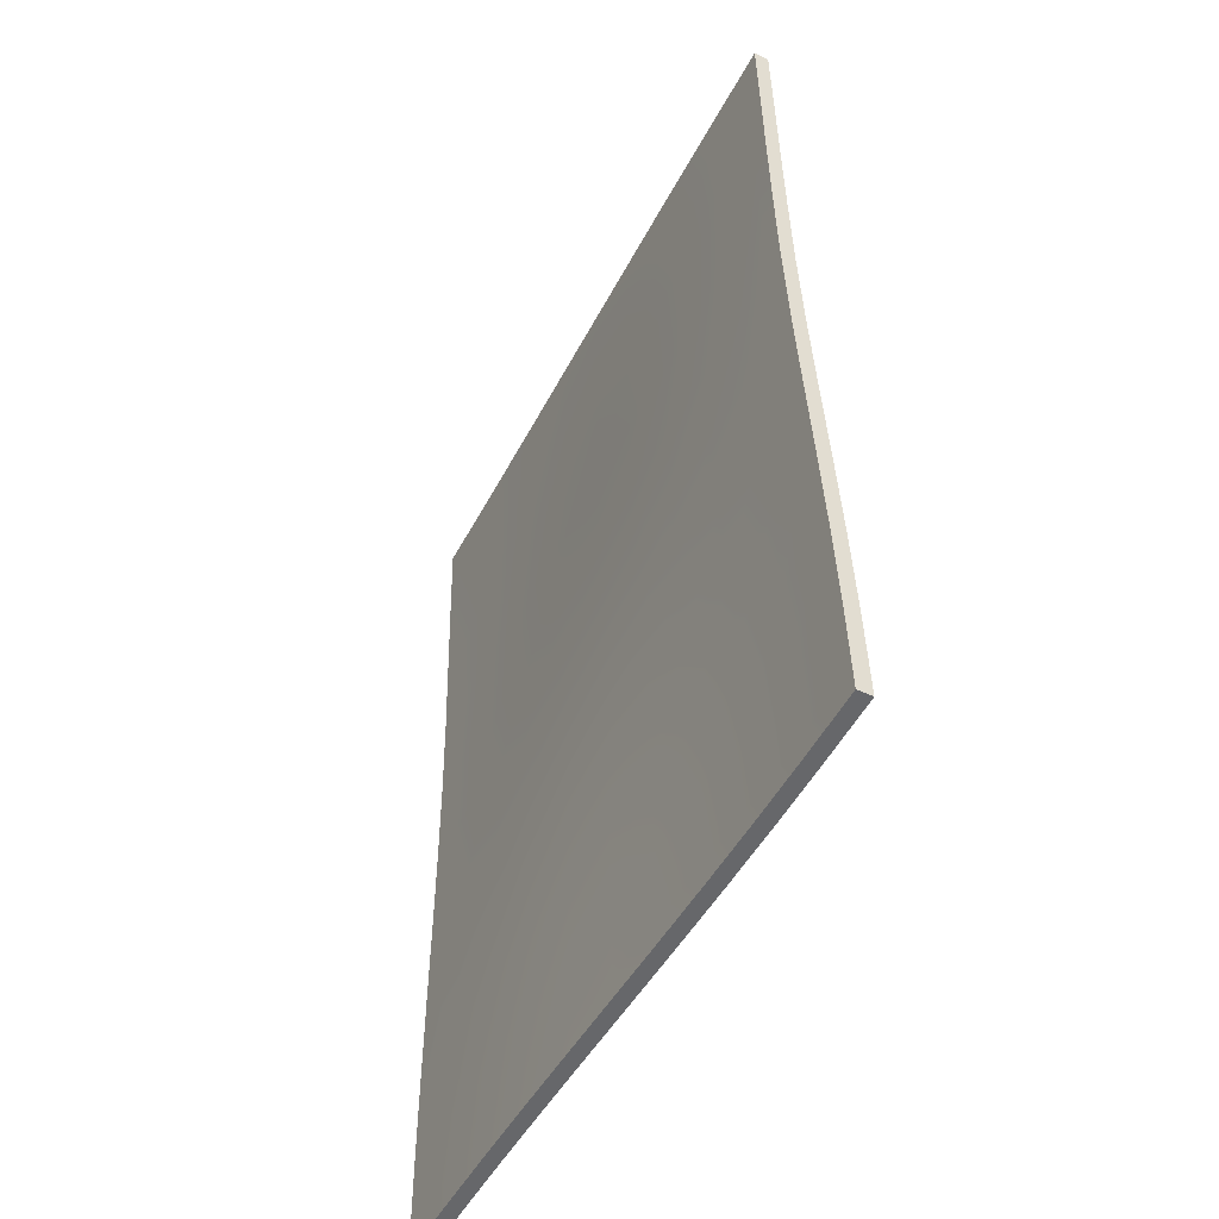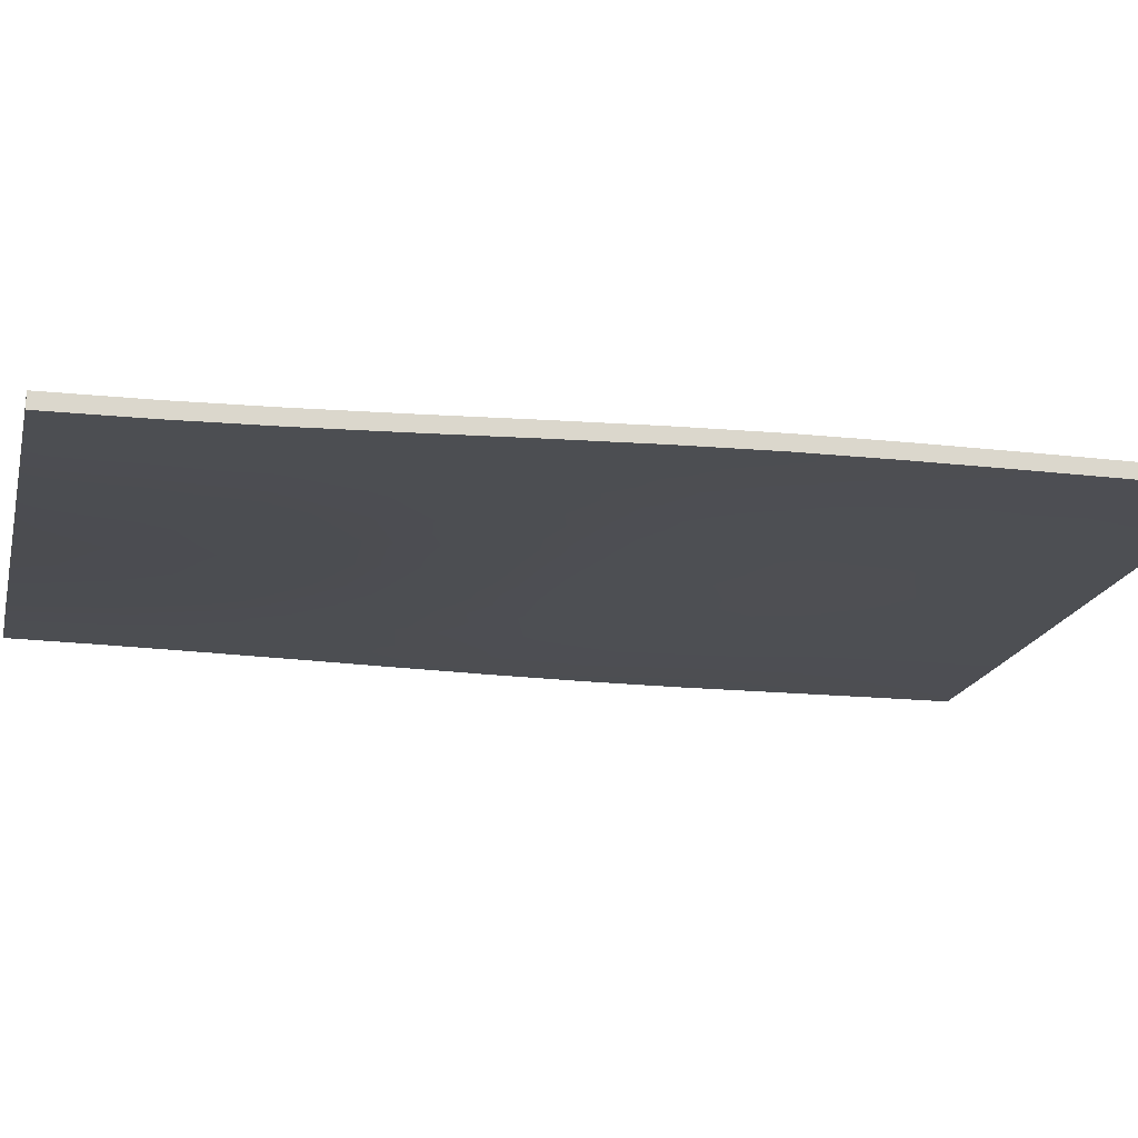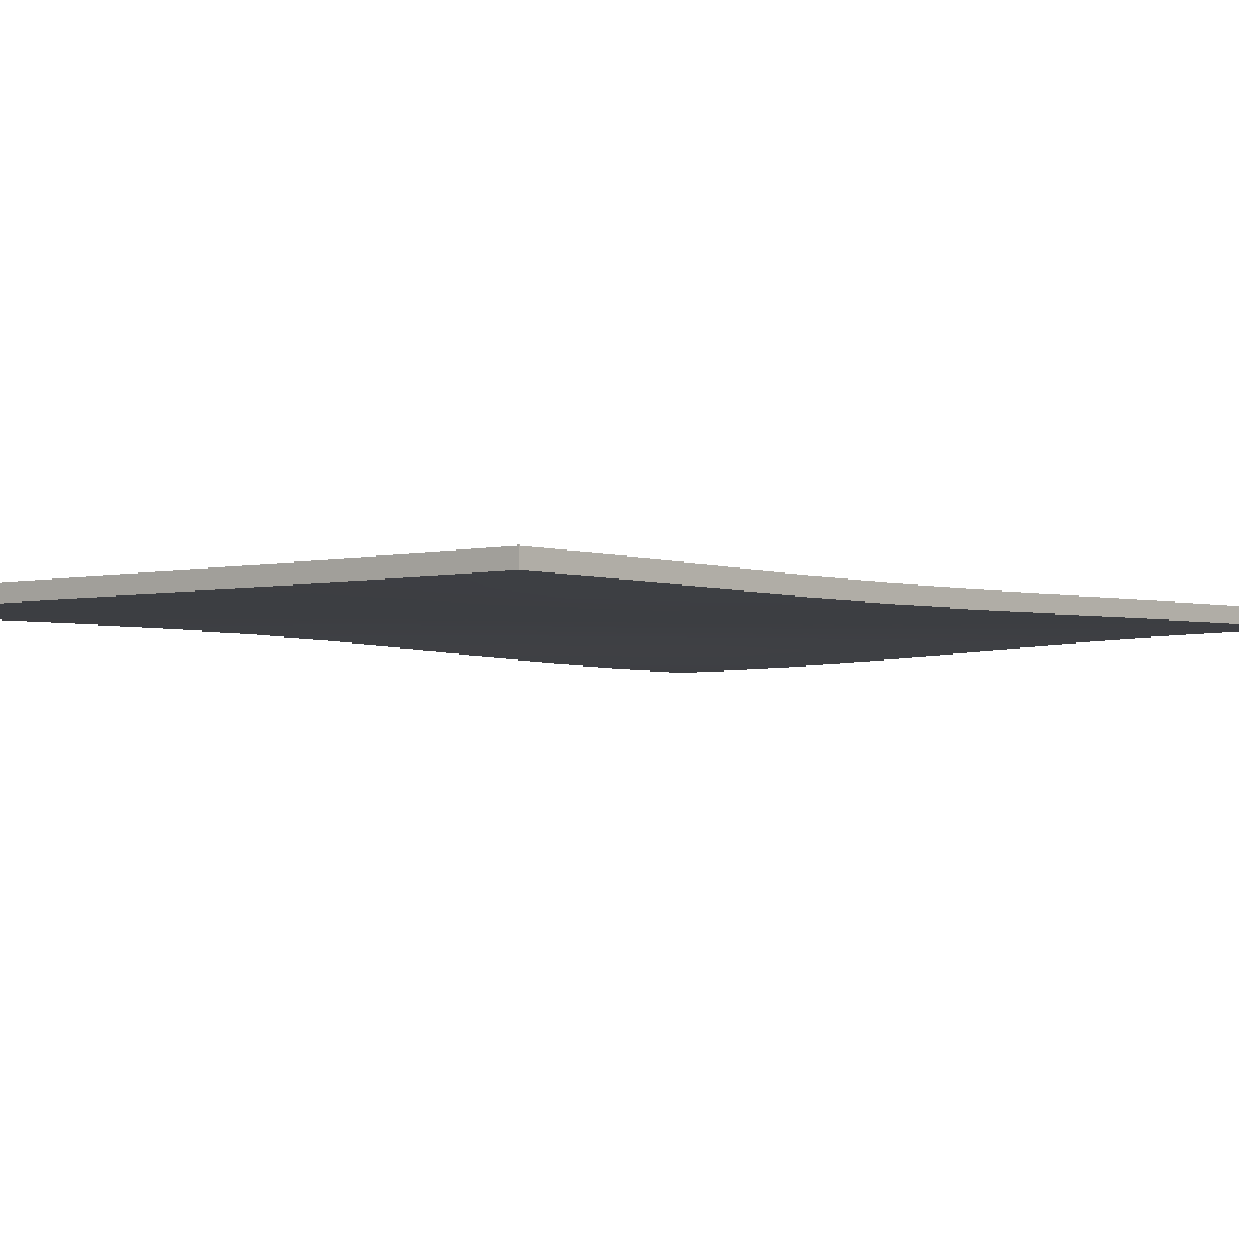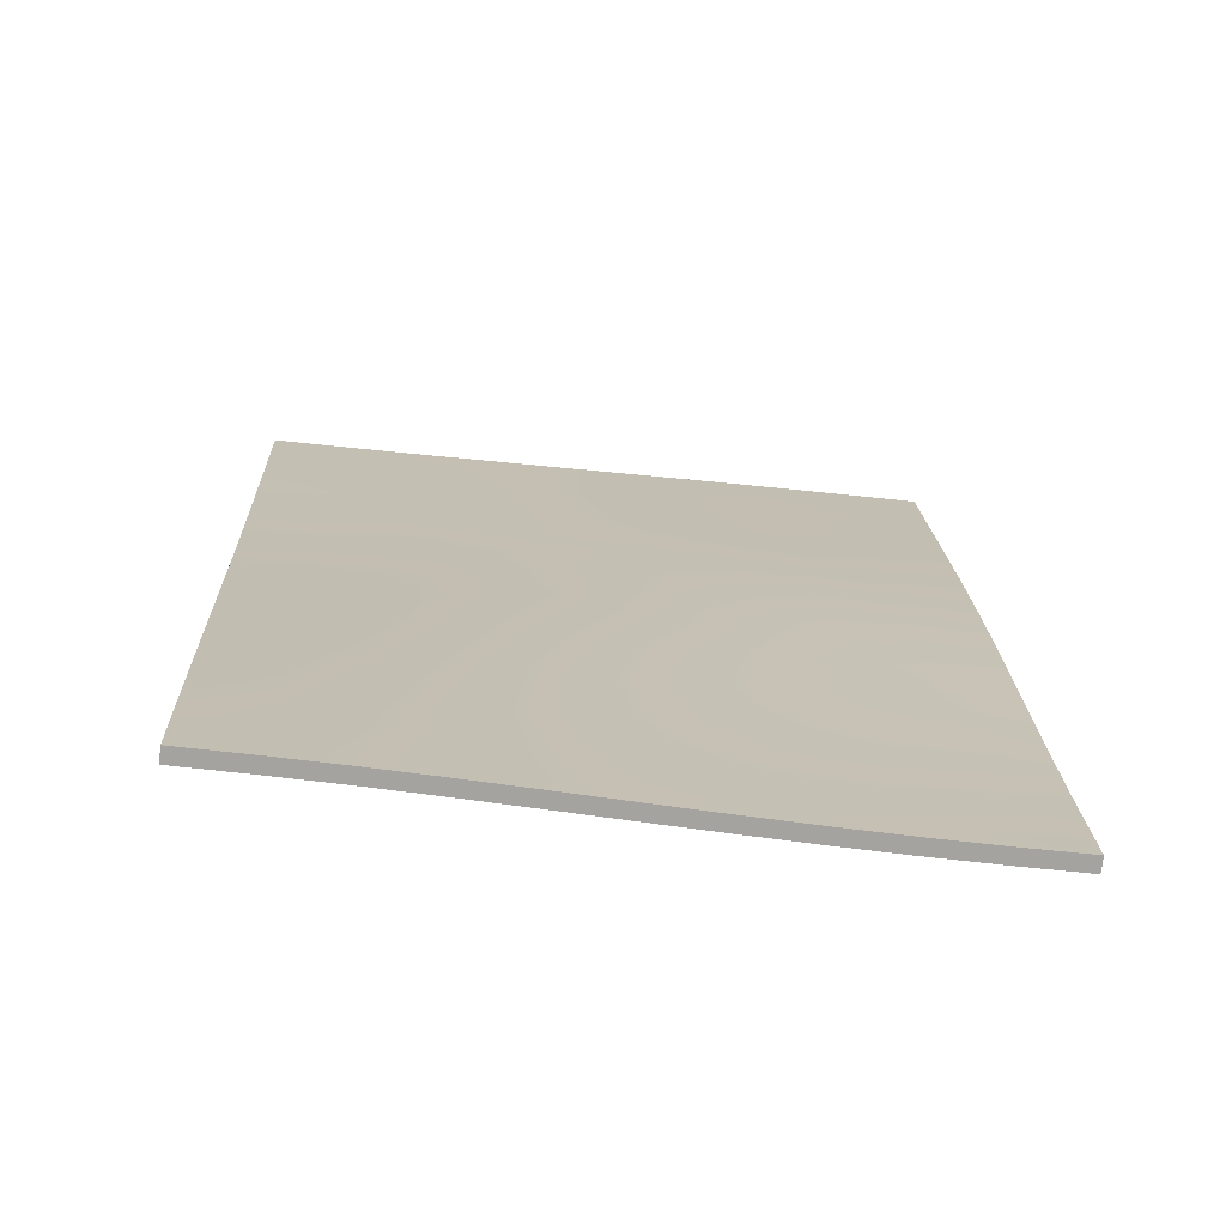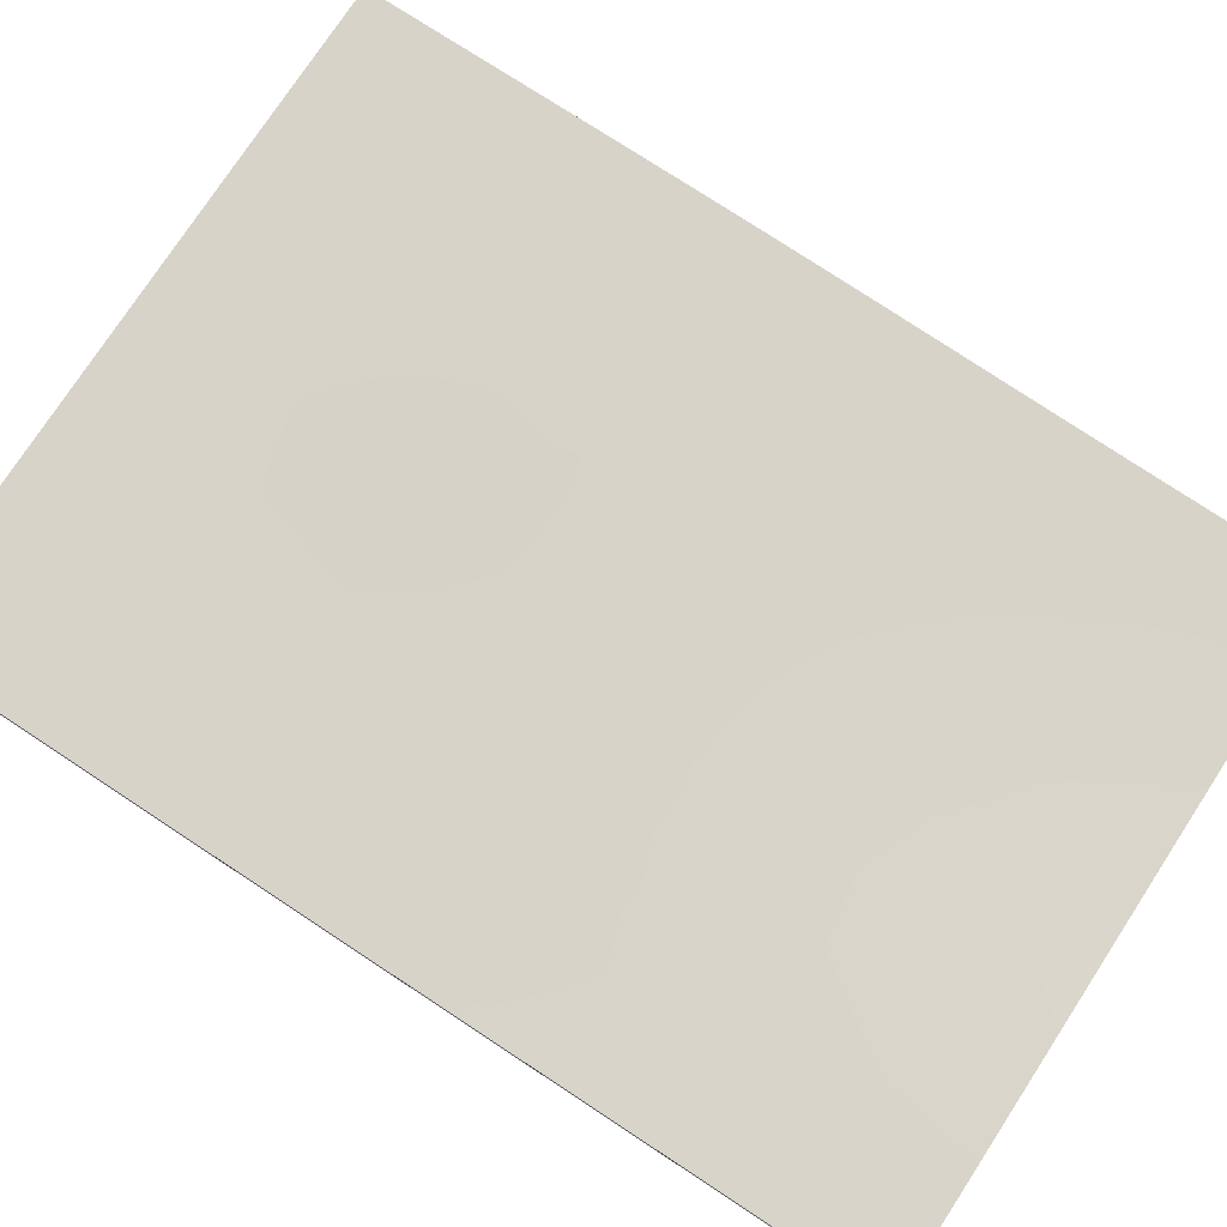
<metadata>
{"format":"obj","ext":"obj","renderer":"f3d","projection":"perspective","resolution":1024,"background":"white","views":[{"elev":-50.2,"azim":62.3,"up":"+Y"},{"elev":-17.2,"azim":79.3,"up":"+Z"},{"elev":-3.7,"azim":-136.4,"up":"+Z"},{"elev":-73.0,"azim":-6.5,"up":"+Y"},{"elev":76.3,"azim":-54.6,"up":"+Z"}]}
</metadata>
<code>
g default
v -4.255 5.894 4.845
v -4.114 5.899 4.844
v -3.973 5.904 4.841
v -3.833 5.909 4.837
v -3.692 5.915 4.832
v -3.551 5.92 4.826
v -3.411 5.925 4.821
v -3.27 5.93 4.816
v -3.129 5.935 4.813
v -2.989 5.941 4.811
v -2.848 5.946 4.81
v -4.262 6.091 4.843
v -4.121 6.096 4.842
v -3.981 6.101 4.839
v -3.84 6.107 4.835
v -3.699 6.112 4.83
v -3.559 6.117 4.825
v -3.418 6.122 4.82
v -3.277 6.127 4.816
v -3.136 6.133 4.813
v -2.996 6.138 4.811
v -2.855 6.143 4.811
v -4.269 6.288 4.84
v -4.129 6.293 4.838
v -3.988 6.299 4.836
v -3.847 6.304 4.833
v -3.707 6.309 4.829
v -3.566 6.314 4.825
v -3.425 6.319 4.821
v -3.284 6.324 4.818
v -3.144 6.33 4.816
v -3.003 6.335 4.815
v -2.862 6.34 4.815
v -4.277 6.485 4.836
v -4.136 6.49 4.835
v -3.995 6.496 4.834
v -3.854 6.501 4.832
v -3.714 6.506 4.829
v -3.573 6.511 4.826
v -3.432 6.516 4.824
v -3.292 6.522 4.822
v -3.151 6.527 4.821
v -3.01 6.532 4.821
v -2.87 6.537 4.821
v -4.284 6.682 4.832
v -4.143 6.688 4.831
v -4.002 6.693 4.83
v -3.862 6.698 4.83
v -3.721 6.703 4.829
v -3.58 6.708 4.828
v -3.44 6.714 4.827
v -3.299 6.719 4.827
v -3.158 6.724 4.827
v -3.018 6.729 4.828
v -2.877 6.734 4.828
v -4.291 6.88 4.828
v -4.15 6.885 4.827
v -4.01 6.89 4.827
v -3.869 6.895 4.828
v -3.728 6.9 4.829
v -3.588 6.905 4.83
v -3.447 6.911 4.831
v -3.306 6.916 4.832
v -3.166 6.921 4.833
v -3.025 6.926 4.834
v -2.884 6.931 4.834
v -4.298 7.077 4.826
v -4.158 7.082 4.825
v -4.017 7.087 4.825
v -3.876 7.092 4.827
v -3.736 7.097 4.829
v -3.595 7.103 4.831
v -3.454 7.108 4.834
v -3.314 7.113 4.836
v -3.173 7.118 4.837
v -3.032 7.123 4.838
v -2.891 7.129 4.838
v -4.306 7.274 4.825
v -4.165 7.279 4.825
v -4.024 7.284 4.825
v -3.884 7.289 4.827
v -3.743 7.295 4.829
v -3.602 7.3 4.832
v -3.462 7.305 4.835
v -3.321 7.31 4.837
v -3.18 7.315 4.839
v -3.039 7.321 4.839
v -2.899 7.326 4.839
v -4.313 7.471 4.826
v -4.172 7.476 4.826
v -4.032 7.481 4.827
v -3.891 7.487 4.828
v -3.75 7.492 4.83
v -3.609 7.497 4.832
v -3.469 7.502 4.835
v -3.328 7.507 4.837
v -3.187 7.512 4.838
v -3.047 7.518 4.838
v -2.906 7.523 4.838
v -4.32 7.668 4.827
v -4.179 7.673 4.827
v -4.039 7.678 4.828
v -3.898 7.684 4.829
v -3.757 7.689 4.831
v -3.617 7.694 4.832
v -3.476 7.699 4.834
v -3.335 7.704 4.835
v -3.195 7.71 4.836
v -3.054 7.715 4.837
v -2.913 7.72 4.837
v -4.327 7.865 4.828
v -4.187 7.87 4.828
v -4.046 7.876 4.829
v -3.905 7.881 4.83
v -3.765 7.886 4.831
v -3.624 7.891 4.832
v -3.483 7.896 4.833
v -3.343 7.902 4.835
v -3.202 7.907 4.835
v -3.061 7.912 4.836
v -2.921 7.917 4.836
v -4.327 7.865 4.797
v -4.187 7.87 4.797
v -4.046 7.876 4.798
v -3.905 7.881 4.799
v -3.765 7.886 4.8
v -3.624 7.891 4.801
v -3.483 7.896 4.803
v -3.343 7.902 4.804
v -3.202 7.907 4.805
v -3.061 7.912 4.805
v -2.921 7.917 4.805
v -4.32 7.668 4.796
v -4.179 7.673 4.797
v -4.039 7.678 4.797
v -3.898 7.684 4.798
v -3.757 7.689 4.8
v -3.617 7.694 4.801
v -3.476 7.699 4.803
v -3.335 7.704 4.805
v -3.195 7.71 4.806
v -3.054 7.715 4.806
v -2.913 7.72 4.806
v -4.313 7.471 4.795
v -4.172 7.476 4.795
v -4.032 7.481 4.796
v -3.891 7.487 4.797
v -3.75 7.492 4.799
v -3.609 7.497 4.802
v -3.469 7.502 4.804
v -3.328 7.507 4.806
v -3.187 7.512 4.807
v -3.047 7.518 4.808
v -2.906 7.523 4.807
v -4.306 7.274 4.794
v -4.165 7.279 4.794
v -4.024 7.284 4.794
v -3.884 7.289 4.796
v -3.743 7.295 4.798
v -3.602 7.3 4.801
v -3.462 7.305 4.804
v -3.321 7.31 4.806
v -3.18 7.315 4.808
v -3.039 7.321 4.808
v -2.899 7.326 4.808
v -4.298 7.077 4.795
v -4.158 7.082 4.794
v -4.017 7.087 4.795
v -3.876 7.092 4.796
v -3.736 7.097 4.798
v -3.595 7.103 4.8
v -3.454 7.108 4.803
v -3.314 7.113 4.805
v -3.173 7.118 4.807
v -3.032 7.123 4.807
v -2.891 7.129 4.807
v -4.291 6.88 4.797
v -4.15 6.885 4.797
v -4.01 6.89 4.797
v -3.869 6.895 4.797
v -3.728 6.9 4.798
v -3.588 6.905 4.799
v -3.447 6.911 4.8
v -3.306 6.916 4.801
v -3.166 6.921 4.802
v -3.025 6.926 4.803
v -2.884 6.931 4.804
v -4.284 6.682 4.801
v -4.143 6.688 4.8
v -4.002 6.693 4.8
v -3.862 6.698 4.799
v -3.721 6.703 4.798
v -3.58 6.708 4.798
v -3.44 6.714 4.797
v -3.299 6.719 4.796
v -3.158 6.724 4.796
v -3.018 6.729 4.797
v -2.877 6.734 4.798
v -4.277 6.485 4.806
v -4.136 6.49 4.804
v -3.995 6.496 4.803
v -3.854 6.501 4.801
v -3.714 6.506 4.798
v -3.573 6.511 4.796
v -3.432 6.516 4.793
v -3.292 6.522 4.791
v -3.151 6.527 4.79
v -3.01 6.532 4.79
v -2.87 6.537 4.791
v -4.269 6.288 4.809
v -4.129 6.293 4.808
v -3.988 6.299 4.806
v -3.847 6.304 4.802
v -3.707 6.309 4.799
v -3.566 6.314 4.794
v -3.425 6.319 4.79
v -3.284 6.324 4.787
v -3.144 6.33 4.785
v -3.003 6.335 4.784
v -2.862 6.34 4.785
v -4.262 6.091 4.813
v -4.121 6.096 4.811
v -3.981 6.101 4.808
v -3.84 6.107 4.804
v -3.699 6.112 4.799
v -3.559 6.117 4.794
v -3.418 6.122 4.789
v -3.277 6.127 4.785
v -3.136 6.133 4.782
v -2.996 6.138 4.781
v -2.855 6.143 4.781
v -4.255 5.894 4.815
v -4.114 5.899 4.813
v -3.973 5.904 4.81
v -3.833 5.909 4.806
v -3.692 5.915 4.801
v -3.551 5.92 4.795
v -3.411 5.925 4.79
v -3.27 5.93 4.785
v -3.129 5.935 4.782
v -2.989 5.941 4.78
v -2.848 5.946 4.78
v -4.299 7.866 4.828
v -4.299 7.866 4.797
v -4.291 7.669 4.796
v -4.284 7.472 4.795
v -4.277 7.275 4.794
v -4.27 7.078 4.795
v -4.262 6.881 4.797
v -4.255 6.683 4.801
v -4.248 6.486 4.805
v -4.24 6.289 4.809
v -4.233 6.092 4.812
v -4.226 5.895 4.814
v -4.226 5.895 4.845
v -4.233 6.092 4.843
v -4.24 6.289 4.84
v -4.248 6.486 4.836
v -4.255 6.683 4.832
v -4.262 6.881 4.828
v -4.27 7.078 4.826
v -4.277 7.275 4.825
v -4.284 7.472 4.826
v -4.291 7.669 4.827
v -2.962 7.916 4.836
v -2.962 7.916 4.805
v -2.954 7.718 4.806
v -2.947 7.521 4.808
v -2.94 7.324 4.808
v -2.932 7.127 4.807
v -2.925 6.93 4.804
v -2.918 6.733 4.797
v -2.911 6.536 4.791
v -2.903 6.339 4.785
v -2.896 6.141 4.781
v -2.889 5.944 4.78
v -2.889 5.944 4.81
v -2.896 6.141 4.811
v -2.903 6.339 4.815
v -2.911 6.536 4.821
v -2.918 6.733 4.828
v -2.925 6.93 4.834
v -2.932 7.127 4.838
v -2.94 7.324 4.839
v -2.947 7.521 4.838
v -2.954 7.718 4.837
v -3.553 5.964 4.826
v -3.694 5.959 4.831
v -3.834 5.953 4.836
v -3.975 5.948 4.841
v -4.116 5.943 4.843
v -4.227 5.939 4.845
v -4.256 5.938 4.845
v -4.256 5.938 4.814
v -4.227 5.939 4.814
v -4.116 5.943 4.813
v -3.975 5.948 4.81
v -3.834 5.953 4.806
v -3.694 5.959 4.801
v -3.553 5.964 4.795
v -3.412 5.969 4.79
v -3.272 5.974 4.785
v -3.131 5.979 4.782
v -2.99 5.985 4.78
v -2.89 5.988 4.78
v -2.849 5.99 4.78
v -2.849 5.99 4.81
v -2.89 5.988 4.811
v -2.99 5.985 4.811
v -3.131 5.979 4.813
v -3.272 5.974 4.816
v -3.412 5.969 4.82
v -3.622 7.85 4.832
v -3.763 7.844 4.831
v -3.904 7.839 4.83
v -4.045 7.834 4.829
v -4.185 7.829 4.828
v -4.297 7.825 4.828
v -4.326 7.824 4.828
v -4.326 7.824 4.797
v -4.297 7.825 4.797
v -4.185 7.829 4.797
v -4.045 7.834 4.798
v -3.904 7.839 4.799
v -3.763 7.844 4.8
v -3.622 7.85 4.801
v -3.482 7.855 4.803
v -3.341 7.86 4.804
v -3.2 7.865 4.805
v -3.06 7.87 4.805
v -2.96 7.874 4.805
v -2.919 7.876 4.805
v -2.919 7.876 4.836
v -2.96 7.874 4.836
v -3.06 7.87 4.836
v -3.2 7.865 4.836
v -3.341 7.86 4.835
v -3.482 7.855 4.834
g pCube1
f 1 255 292 293
f 2 3 290 291
f 3 4 289 290
f 4 5 288 289
f 5 6 287 288
f 6 7 312 287
f 7 8 311 312
f 8 9 310 311
f 9 10 309 310
f 10 277 308 309
f 12 256 257 23
f 13 14 25 24
f 14 15 26 25
f 15 16 27 26
f 16 17 28 27
f 17 18 29 28
f 18 19 30 29
f 19 20 31 30
f 20 21 32 31
f 21 278 279 32
f 23 257 258 34
f 24 25 36 35
f 25 26 37 36
f 26 27 38 37
f 27 28 39 38
f 28 29 40 39
f 29 30 41 40
f 30 31 42 41
f 31 32 43 42
f 32 279 280 43
f 34 258 259 45
f 35 36 47 46
f 36 37 48 47
f 37 38 49 48
f 38 39 50 49
f 39 40 51 50
f 40 41 52 51
f 41 42 53 52
f 42 43 54 53
f 43 280 281 54
f 45 259 260 56
f 46 47 58 57
f 47 48 59 58
f 48 49 60 59
f 49 50 61 60
f 50 51 62 61
f 51 52 63 62
f 52 53 64 63
f 53 54 65 64
f 54 281 282 65
f 56 260 261 67
f 57 58 69 68
f 58 59 70 69
f 59 60 71 70
f 60 61 72 71
f 61 62 73 72
f 62 63 74 73
f 63 64 75 74
f 64 65 76 75
f 65 282 283 76
f 67 261 262 78
f 68 69 80 79
f 69 70 81 80
f 70 71 82 81
f 71 72 83 82
f 72 73 84 83
f 73 74 85 84
f 74 75 86 85
f 75 76 87 86
f 76 283 284 87
f 78 262 263 89
f 79 80 91 90
f 80 81 92 91
f 81 82 93 92
f 82 83 94 93
f 83 84 95 94
f 84 85 96 95
f 85 86 97 96
f 86 87 98 97
f 87 284 285 98
f 89 263 264 100
f 90 91 102 101
f 91 92 103 102
f 92 93 104 103
f 93 94 105 104
f 94 95 106 105
f 95 96 107 106
f 96 97 108 107
f 97 98 109 108
f 98 285 286 109
f 100 264 318 319
f 101 102 316 317
f 102 103 315 316
f 103 104 314 315
f 104 105 313 314
f 105 106 338 313
f 106 107 337 338
f 107 108 336 337
f 108 109 335 336
f 109 286 334 335
f 111 243 244 122
f 112 113 124 123
f 113 114 125 124
f 114 115 126 125
f 115 116 127 126
f 116 117 128 127
f 117 118 129 128
f 118 119 130 129
f 119 120 131 130
f 120 265 266 131
f 320 321 245 133
f 322 323 135 134
f 323 324 136 135
f 324 325 137 136
f 325 326 138 137
f 326 327 139 138
f 327 328 140 139
f 328 329 141 140
f 329 330 142 141
f 330 331 267 142
f 133 245 246 144
f 134 135 146 145
f 135 136 147 146
f 136 137 148 147
f 137 138 149 148
f 138 139 150 149
f 139 140 151 150
f 140 141 152 151
f 141 142 153 152
f 142 267 268 153
f 144 246 247 155
f 145 146 157 156
f 146 147 158 157
f 147 148 159 158
f 148 149 160 159
f 149 150 161 160
f 150 151 162 161
f 151 152 163 162
f 152 153 164 163
f 153 268 269 164
f 155 247 248 166
f 156 157 168 167
f 157 158 169 168
f 158 159 170 169
f 159 160 171 170
f 160 161 172 171
f 161 162 173 172
f 162 163 174 173
f 163 164 175 174
f 164 269 270 175
f 166 248 249 177
f 167 168 179 178
f 168 169 180 179
f 169 170 181 180
f 170 171 182 181
f 171 172 183 182
f 172 173 184 183
f 173 174 185 184
f 174 175 186 185
f 175 270 271 186
f 177 249 250 188
f 178 179 190 189
f 179 180 191 190
f 180 181 192 191
f 181 182 193 192
f 182 183 194 193
f 183 184 195 194
f 184 185 196 195
f 185 186 197 196
f 186 271 272 197
f 188 250 251 199
f 189 190 201 200
f 190 191 202 201
f 191 192 203 202
f 192 193 204 203
f 193 194 205 204
f 194 195 206 205
f 195 196 207 206
f 196 197 208 207
f 197 272 273 208
f 199 251 252 210
f 200 201 212 211
f 201 202 213 212
f 202 203 214 213
f 203 204 215 214
f 204 205 216 215
f 205 206 217 216
f 206 207 218 217
f 207 208 219 218
f 208 273 274 219
f 210 252 253 221
f 211 212 223 222
f 212 213 224 223
f 213 214 225 224
f 214 215 226 225
f 215 216 227 226
f 216 217 228 227
f 217 218 229 228
f 218 219 230 229
f 219 274 275 230
f 294 295 254 232
f 296 297 234 233
f 297 298 235 234
f 298 299 236 235
f 299 300 237 236
f 300 301 238 237
f 301 302 239 238
f 302 303 240 239
f 303 304 241 240
f 304 305 276 241
f 232 254 255 1
f 233 234 3 2
f 234 235 4 3
f 235 236 5 4
f 236 237 6 5
f 237 238 7 6
f 238 239 8 7
f 239 240 9 8
f 240 241 10 9
f 241 276 277 10
f 11 242 306 307
f 22 231 220 33
f 33 220 209 44
f 44 209 198 55
f 55 198 187 66
f 66 187 176 77
f 77 176 165 88
f 88 165 154 99
f 99 154 143 110
f 110 143 332 333
f 232 1 293 294
f 221 12 23 210
f 210 23 34 199
f 199 34 45 188
f 188 45 56 177
f 177 56 67 166
f 166 67 78 155
f 155 78 89 144
f 144 89 100 133
f 133 100 319 320
f 243 112 123 244
f 245 321 322 134
f 246 245 134 145
f 247 246 145 156
f 248 247 156 167
f 249 248 167 178
f 250 249 178 189
f 251 250 189 200
f 252 251 200 211
f 253 252 211 222
f 254 295 296 233
f 255 254 233 2
f 292 255 2 291
f 257 256 13 24
f 258 257 24 35
f 259 258 35 46
f 260 259 46 57
f 261 260 57 68
f 262 261 68 79
f 263 262 79 90
f 264 263 90 101
f 318 264 101 317
f 265 121 132 266
f 267 331 332 143
f 268 267 143 154
f 269 268 154 165
f 270 269 165 176
f 271 270 176 187
f 272 271 187 198
f 273 272 198 209
f 274 273 209 220
f 275 274 220 231
f 276 305 306 242
f 277 276 242 11
f 308 277 11 307
f 279 278 22 33
f 280 279 33 44
f 281 280 44 55
f 282 281 55 66
f 283 282 66 77
f 284 283 77 88
f 285 284 88 99
f 286 285 99 110
f 334 286 110 333
f 288 287 17 16
f 289 288 16 15
f 290 289 15 14
f 291 290 14 13
f 256 292 291 13
f 293 292 256 12
f 294 293 12 221
f 221 253 295 294
f 296 295 253 222
f 222 223 297 296
f 223 224 298 297
f 224 225 299 298
f 225 226 300 299
f 226 227 301 300
f 227 228 302 301
f 228 229 303 302
f 229 230 304 303
f 230 275 305 304
f 306 305 275 231
f 307 306 231 22
f 278 308 307 22
f 309 308 278 21
f 310 309 21 20
f 311 310 20 19
f 312 311 19 18
f 287 312 18 17
f 314 313 116 115
f 315 314 115 114
f 316 315 114 113
f 317 316 113 112
f 243 318 317 112
f 319 318 243 111
f 320 319 111 122
f 122 244 321 320
f 322 321 244 123
f 123 124 323 322
f 124 125 324 323
f 125 126 325 324
f 126 127 326 325
f 127 128 327 326
f 128 129 328 327
f 129 130 329 328
f 130 131 330 329
f 131 266 331 330
f 332 331 266 132
f 333 332 132 121
f 265 334 333 121
f 335 334 265 120
f 336 335 120 119
f 337 336 119 118
f 338 337 118 117
f 313 338 117 116

</code>
